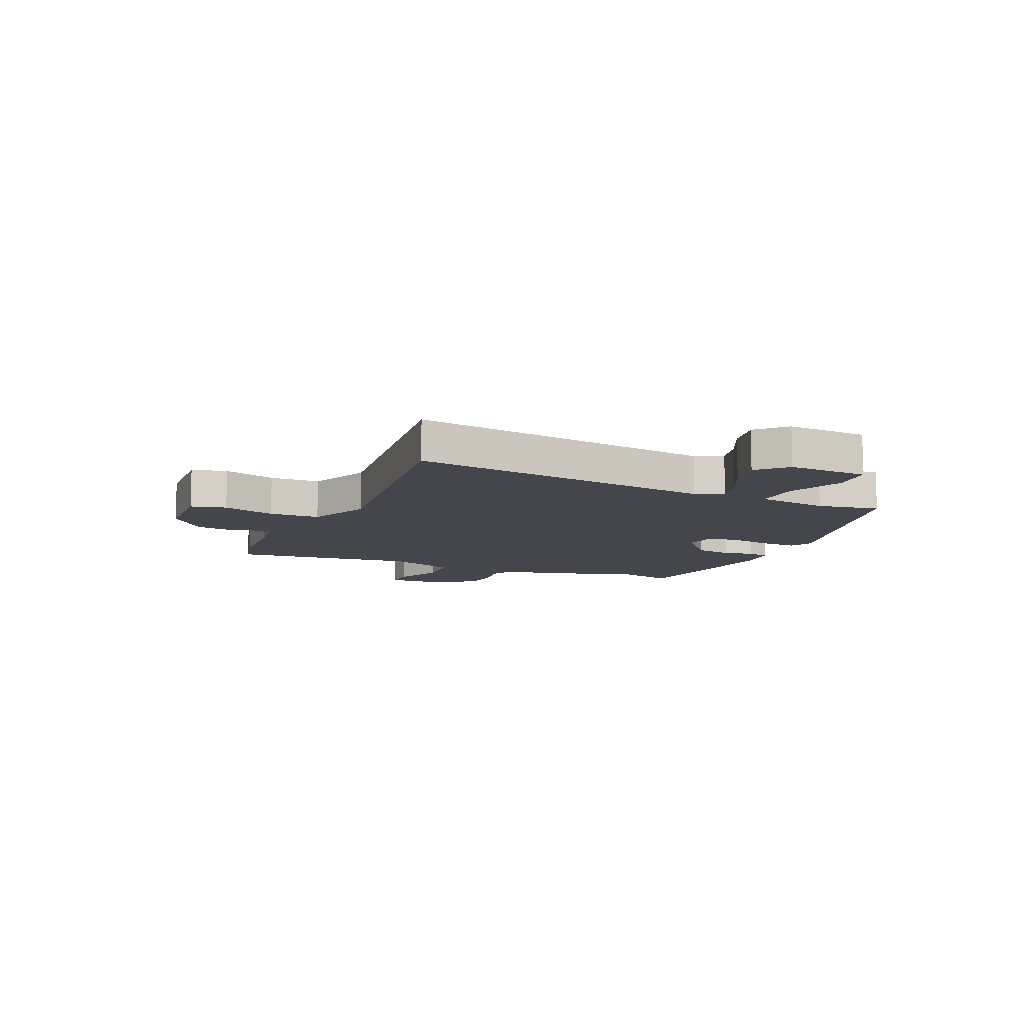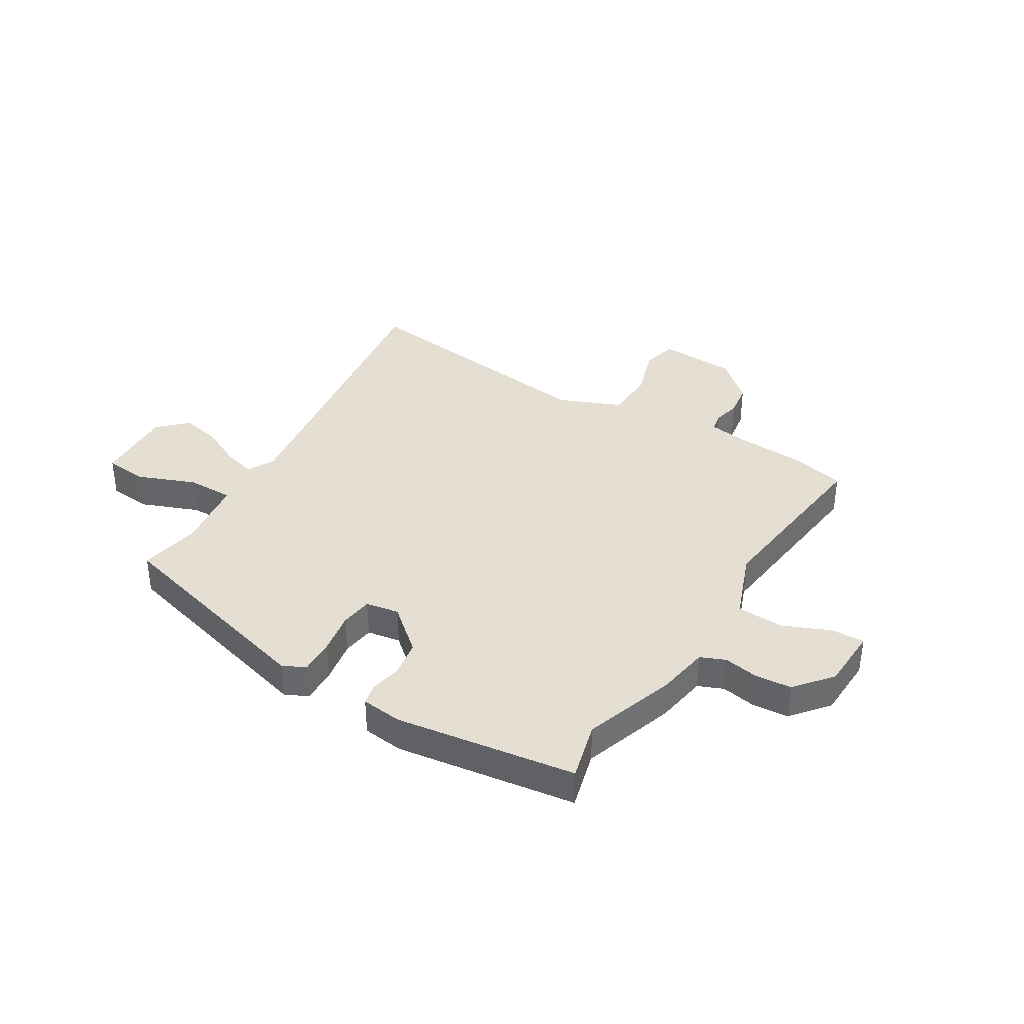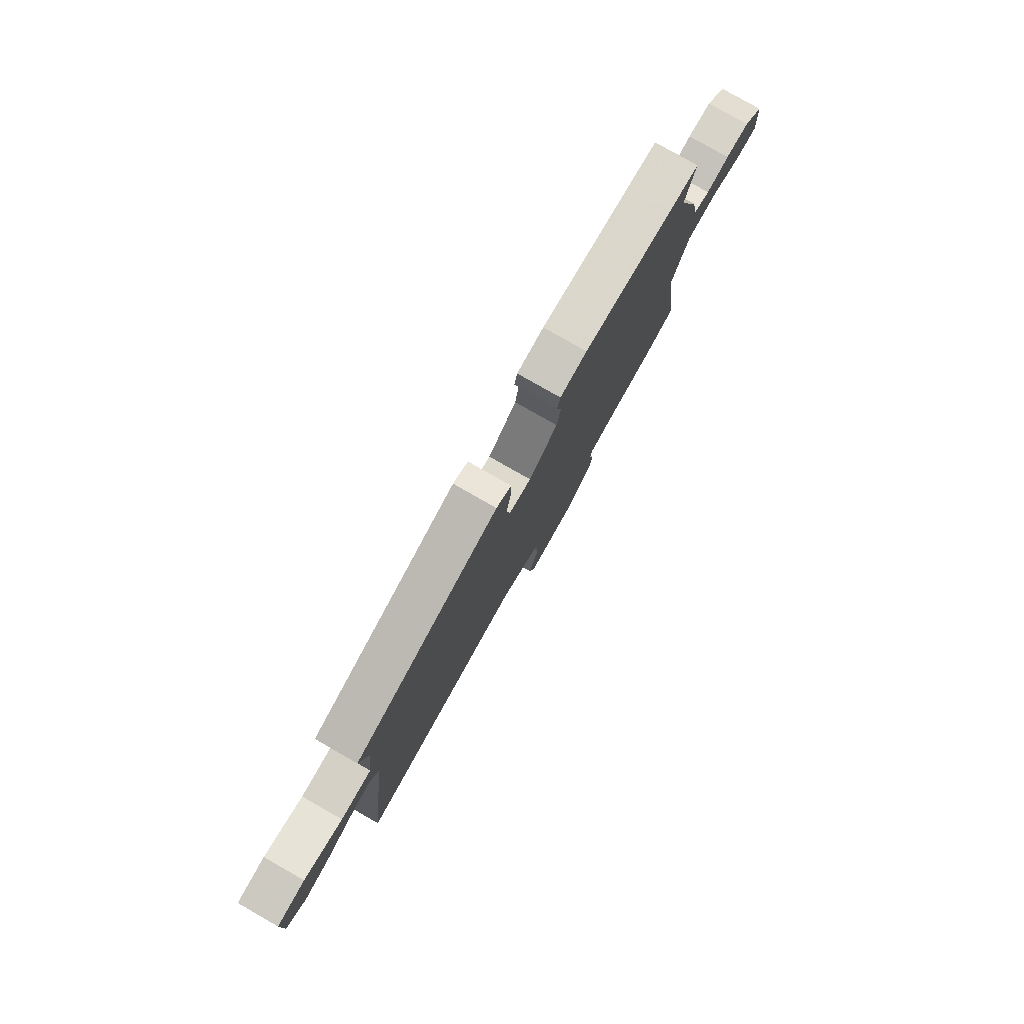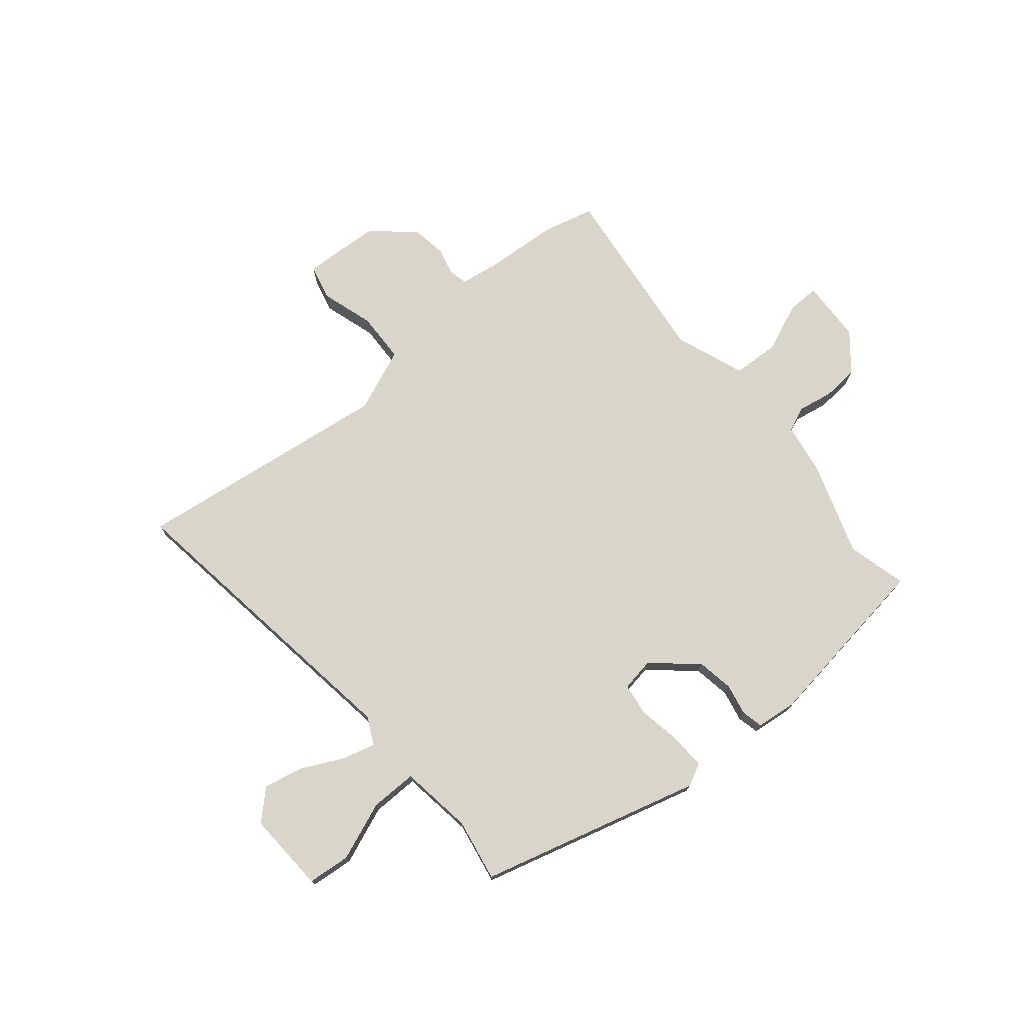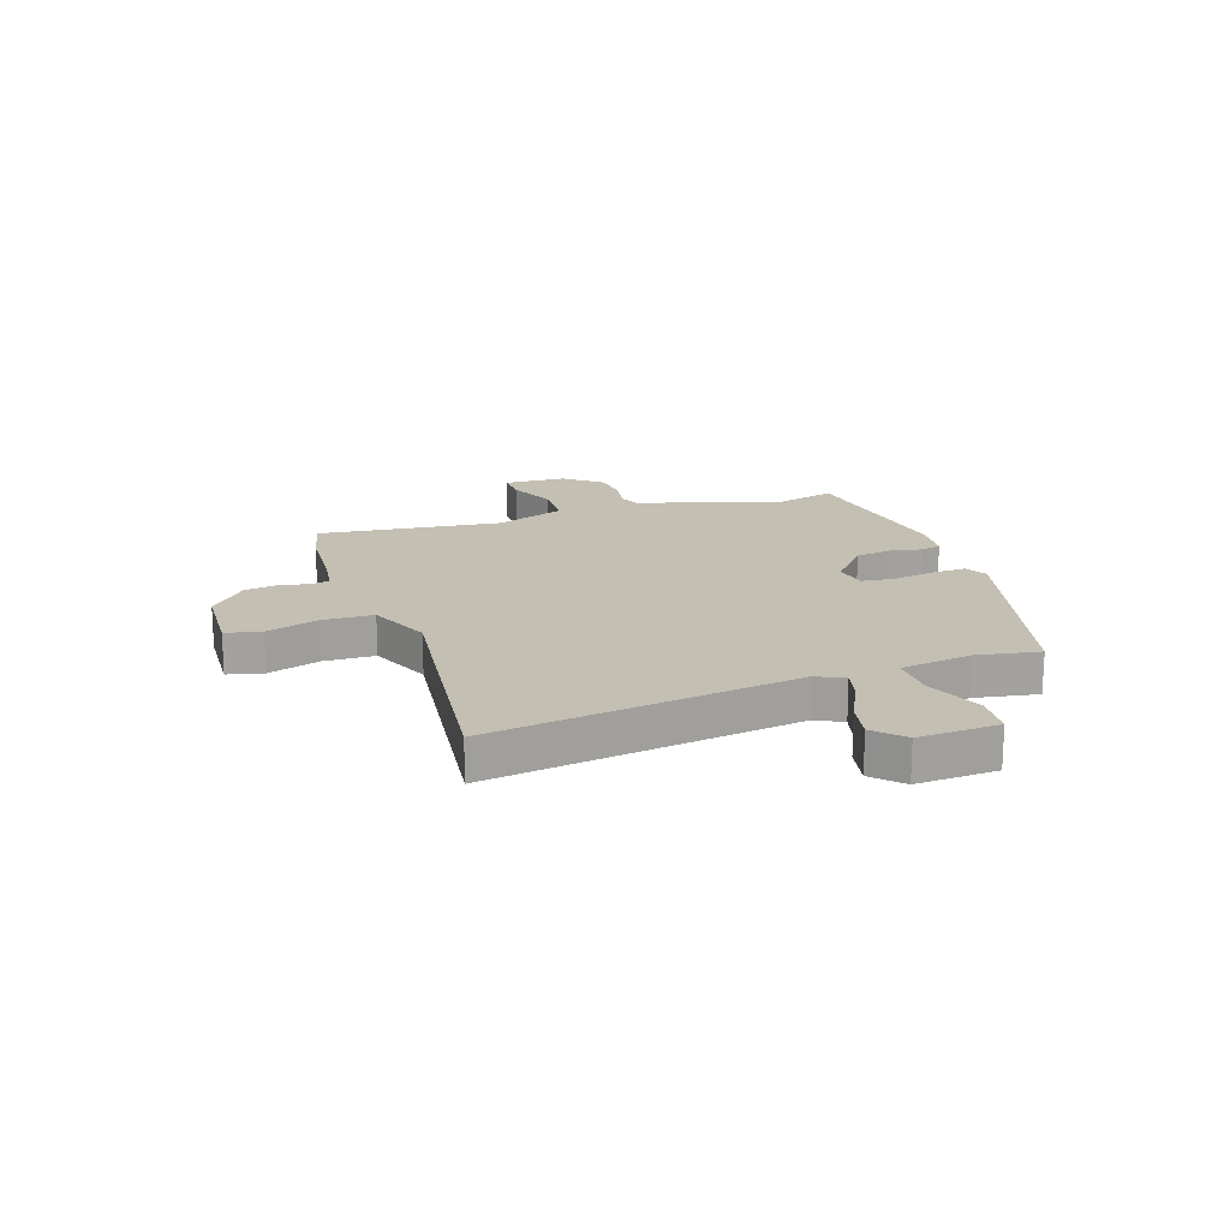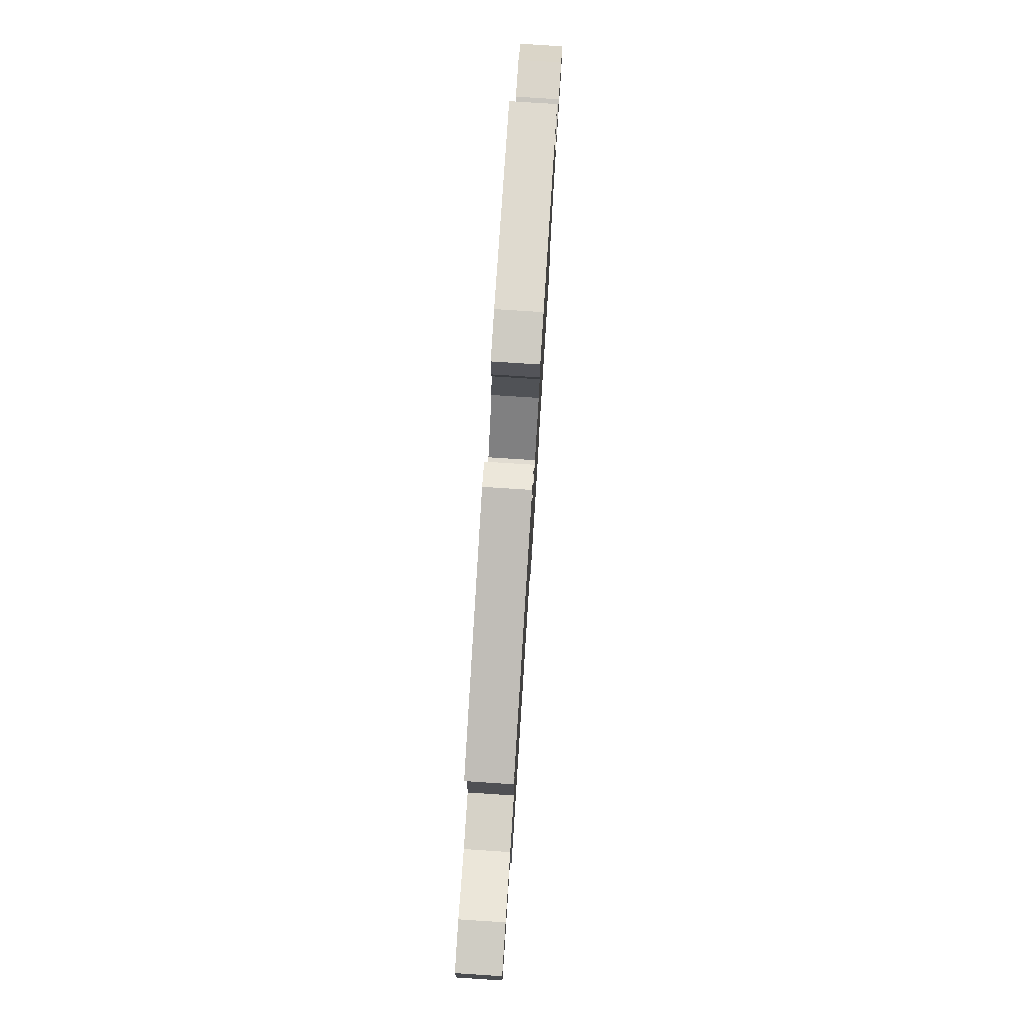
<metadata>
{"format":"obj","ext":"obj","renderer":"f3d","projection":"perspective","resolution":1024,"background":"white","views":[{"elev":-10.1,"azim":-115.2,"up":"+Y"},{"elev":37.2,"azim":30.1,"up":"+Y"},{"elev":79.9,"azim":-60.3,"up":"+Z"},{"elev":74.3,"azim":-40.9,"up":"+Y"},{"elev":17.8,"azim":-110.1,"up":"+Y"},{"elev":77.8,"azim":-86.3,"up":"+Z"}]}
</metadata>
<code>
v 0.562 0.07 -0.483
v 0.47 0.07 -0.508
v 0.336 0.07 -0.52
v 0.265 0.07 -0.532
v 0.258 0.07 -0.566
v 0.271 0.07 -0.617
v 0.263 0.07 -0.679
v 0.19 0.07 -0.747
v 0.048 0.07 -0.758
v 0.031 0.07 -0.694
v 0.059 0.07 -0.597
v 0.054 0.07 -0.505
v -0.062 0.07 -0.46
v -0.53 0.07 -0.531
v -0.463 0.07 0.031
v -0.489 0.07 0.08
v -0.548 0.07 0.063
v -0.623 0.07 0.024
v -0.695 0.07 0.007
v -0.747 0.07 0.055
v -0.743 0.07 0.202
v -0.665 0.07 0.211
v -0.559 0.07 0.172
v -0.474 0.07 0.173
v -0.458 0.07 0.305
v -0.481 0.07 0.418
v -0.082 0.07 0.536
v -0.041 0.07 0.516
v -0.042 0.07 0.452
v -0.054 0.07 0.374
v -0.045 0.07 0.315
v 0.016 0.07 0.306
v 0.094 0.07 0.376
v 0.104 0.07 0.443
v 0.091 0.07 0.5
v 0.099 0.07 0.539
v 0.173 0.07 0.549
v 0.502 0.07 0.51
v 0.476 0.07 0.402
v 0.536 0.07 0.235
v 0.554 0.07 0.14
v 0.6 0.07 0.122
v 0.663 0.07 0.135
v 0.729 0.07 0.131
v 0.786 0.07 0.065
v 0.793 0.07 -0.049
v 0.734 0.07 -0.049
v 0.645 0.07 -0.014
v 0.56 0.07 -0.02
v 0.515 0.07 -0.148
v 0.562 0 -0.483
v 0.47 0 -0.508
v 0.336 0 -0.52
v 0.265 0 -0.532
v 0.258 0 -0.566
v 0.271 0 -0.617
v 0.263 0 -0.679
v 0.19 0 -0.747
v 0.048 0 -0.758
v 0.031 0 -0.694
v 0.059 0 -0.597
v 0.054 0 -0.505
v -0.062 0 -0.46
v -0.53 0 -0.531
v -0.463 0 0.031
v -0.489 0 0.08
v -0.548 0 0.063
v -0.623 0 0.024
v -0.695 0 0.007
v -0.747 0 0.055
v -0.743 0 0.202
v -0.665 0 0.211
v -0.559 0 0.172
v -0.474 0 0.173
v -0.458 0 0.305
v -0.481 0 0.418
v -0.082 0 0.536
v -0.041 0 0.516
v -0.042 0 0.452
v -0.054 0 0.374
v -0.045 0 0.315
v 0.016 0 0.306
v 0.094 0 0.376
v 0.104 0 0.443
v 0.091 0 0.5
v 0.099 0 0.539
v 0.173 0 0.549
v 0.502 0 0.51
v 0.476 0 0.402
v 0.536 0 0.235
v 0.554 0 0.14
v 0.6 0 0.122
v 0.663 0 0.135
v 0.729 0 0.131
v 0.786 0 0.065
v 0.793 0 -0.049
v 0.734 0 -0.049
v 0.645 0 -0.014
v 0.56 0 -0.02
v 0.515 0 -0.148
f 46 47 48
f 45 46 48
f 44 45 48
f 43 44 48
f 42 43 48
f 41 42 48 49
f 41 49 50
f 40 41 50
f 39 40 50
f 37 38 39
f 36 37 39
f 35 36 39
f 34 35 39
f 33 34 39 50
f 28 29 30
f 27 28 30
f 26 27 30
f 25 26 30
f 24 25 30 31
f 21 22 23
f 20 21 23
f 19 20 23
f 18 19 23
f 17 18 23
f 16 17 23 24
f 24 31 32
f 16 24 32
f 15 16 32
f 9 10 11
f 8 9 11
f 7 8 11
f 6 7 11
f 5 6 11
f 4 5 11 12
f 3 4 12 13
f 2 3 13
f 1 2 13
f 50 1 13
f 33 50 13
f 32 33 13
f 13 14 15 32
f 98 97 96
f 98 96 95
f 98 95 94
f 98 94 93
f 98 93 92
f 99 98 92 91
f 100 99 91
f 100 91 90
f 100 90 89
f 89 88 87
f 89 87 86
f 89 86 85
f 89 85 84
f 100 89 84 83
f 80 79 78
f 80 78 77
f 80 77 76
f 80 76 75
f 81 80 75 74
f 73 72 71
f 73 71 70
f 73 70 69
f 73 69 68
f 73 68 67
f 74 73 67 66
f 82 81 74
f 82 74 66
f 82 66 65
f 61 60 59
f 61 59 58
f 61 58 57
f 61 57 56
f 61 56 55
f 62 61 55 54
f 63 62 54 53
f 63 53 52
f 63 52 51
f 63 51 100
f 63 100 83
f 63 83 82
f 82 65 64 63
f 1 51 52 2
f 2 52 53 3
f 3 53 54 4
f 4 54 55 5
f 5 55 56 6
f 6 56 57 7
f 7 57 58 8
f 8 58 59 9
f 9 59 60 10
f 10 60 61 11
f 11 61 62 12
f 12 62 63 13
f 13 63 64 14
f 14 64 65 15
f 15 65 66 16
f 16 66 67 17
f 17 67 68 18
f 18 68 69 19
f 19 69 70 20
f 20 70 71 21
f 21 71 72 22
f 22 72 73 23
f 23 73 74 24
f 24 74 75 25
f 25 75 76 26
f 26 76 77 27
f 27 77 78 28
f 28 78 79 29
f 29 79 80 30
f 30 80 81 31
f 31 81 82 32
f 32 82 83 33
f 33 83 84 34
f 34 84 85 35
f 35 85 86 36
f 36 86 87 37
f 37 87 88 38
f 38 88 89 39
f 39 89 90 40
f 40 90 91 41
f 41 91 92 42
f 42 92 93 43
f 43 93 94 44
f 44 94 95 45
f 45 95 96 46
f 46 96 97 47
f 47 97 98 48
f 48 98 99 49
f 49 99 100 50
f 50 100 51 1

</code>
